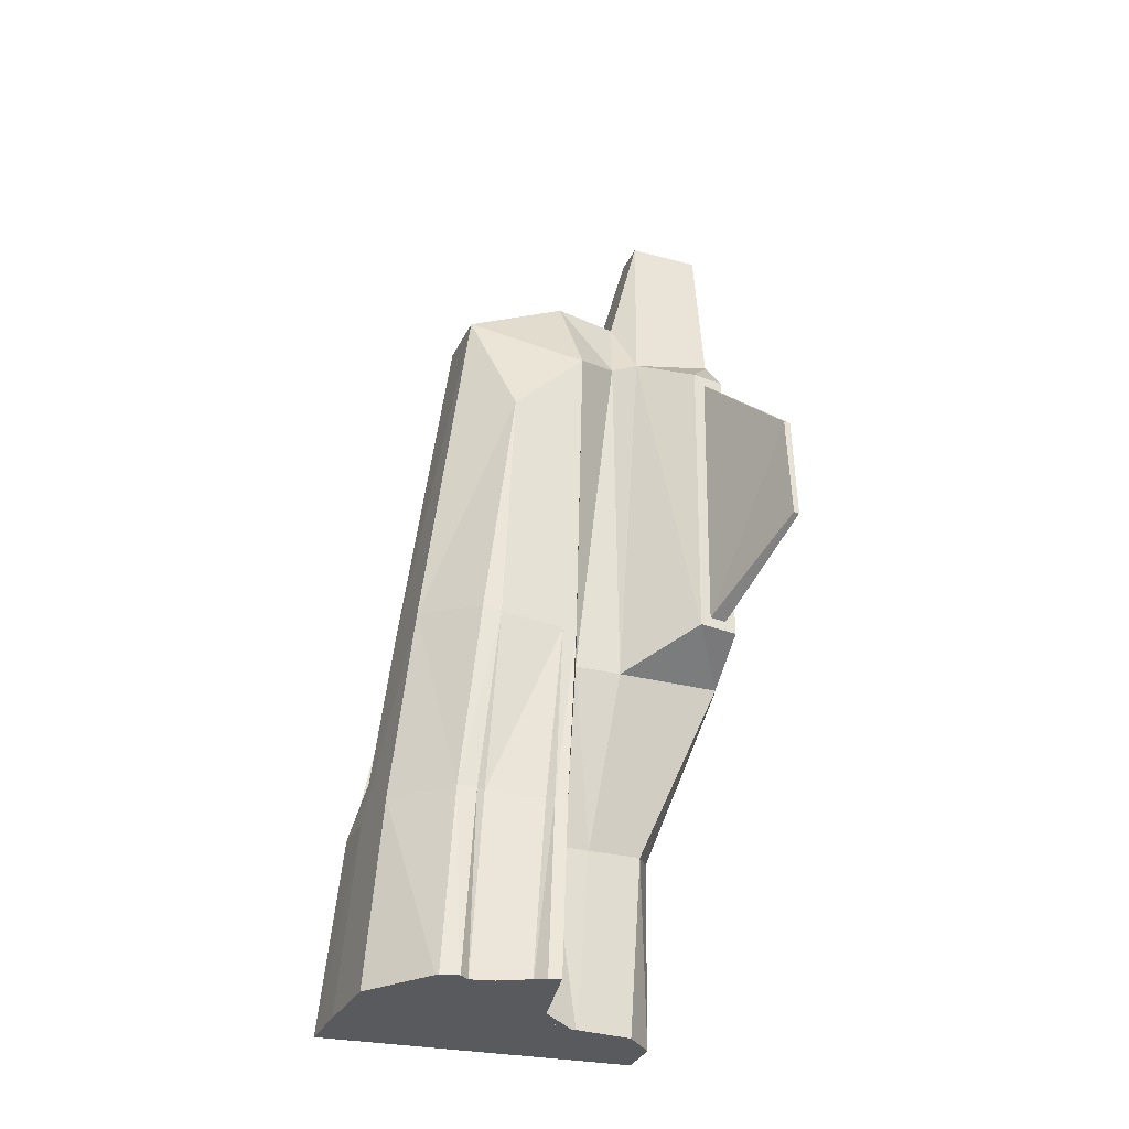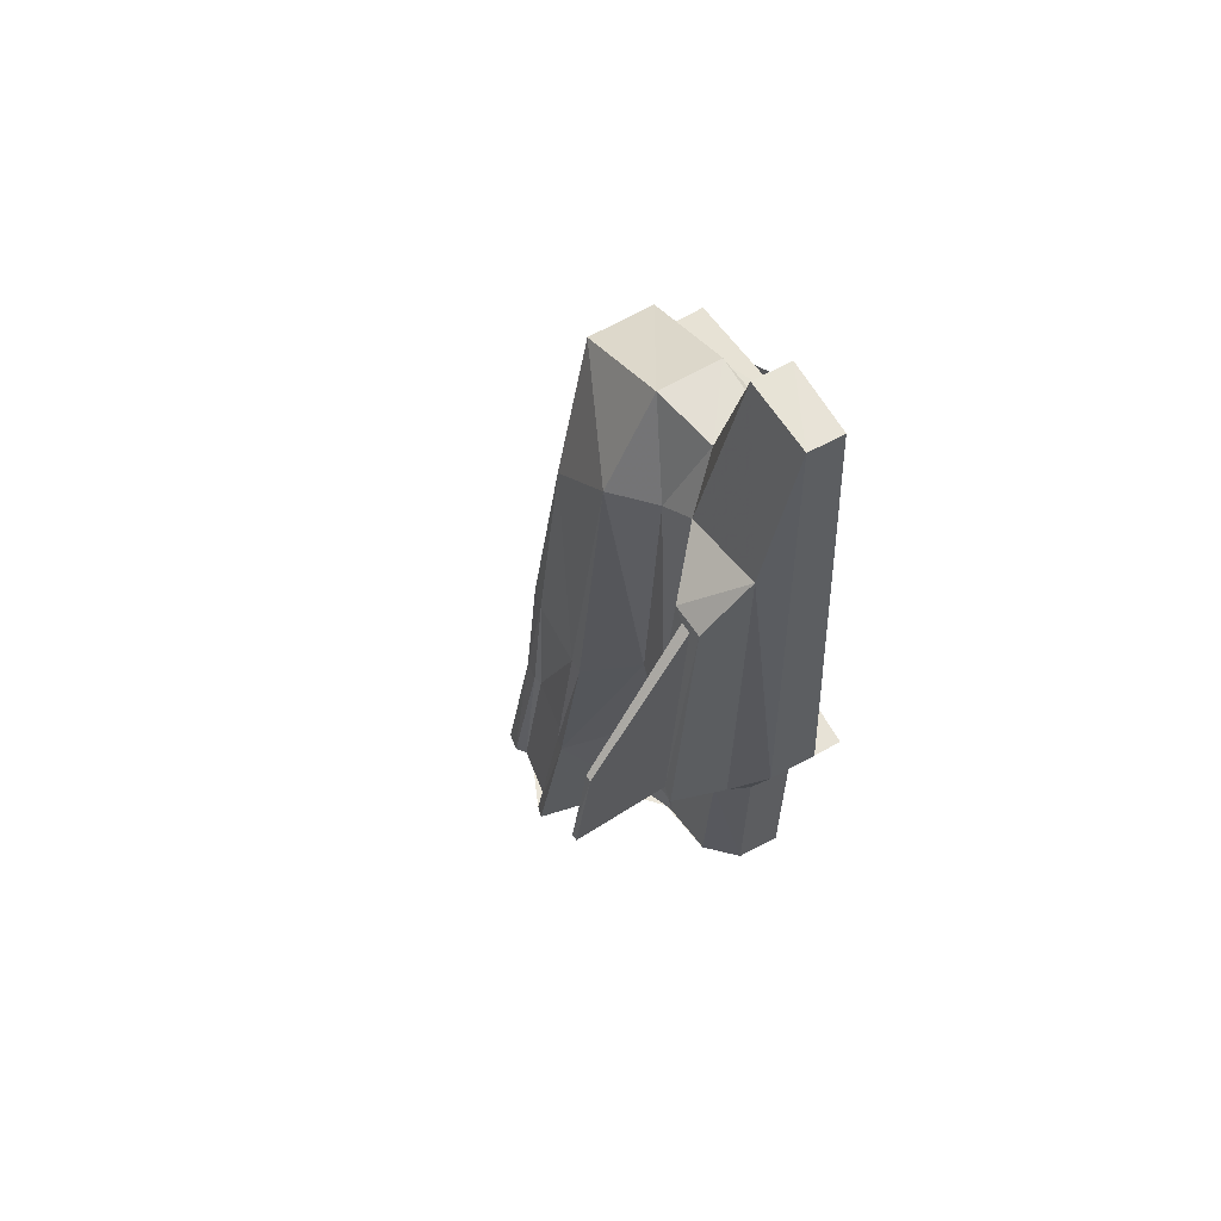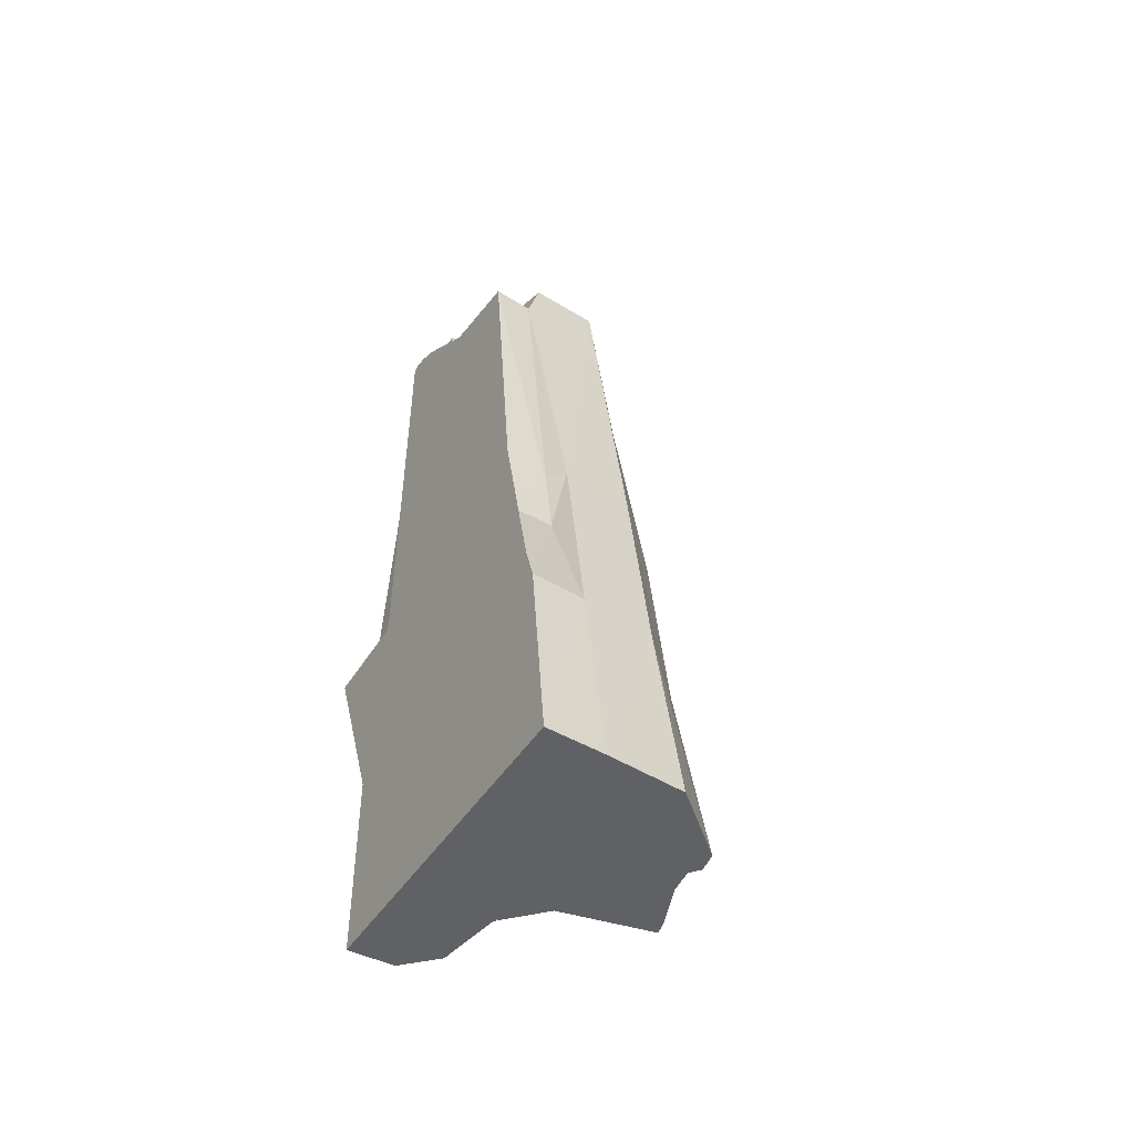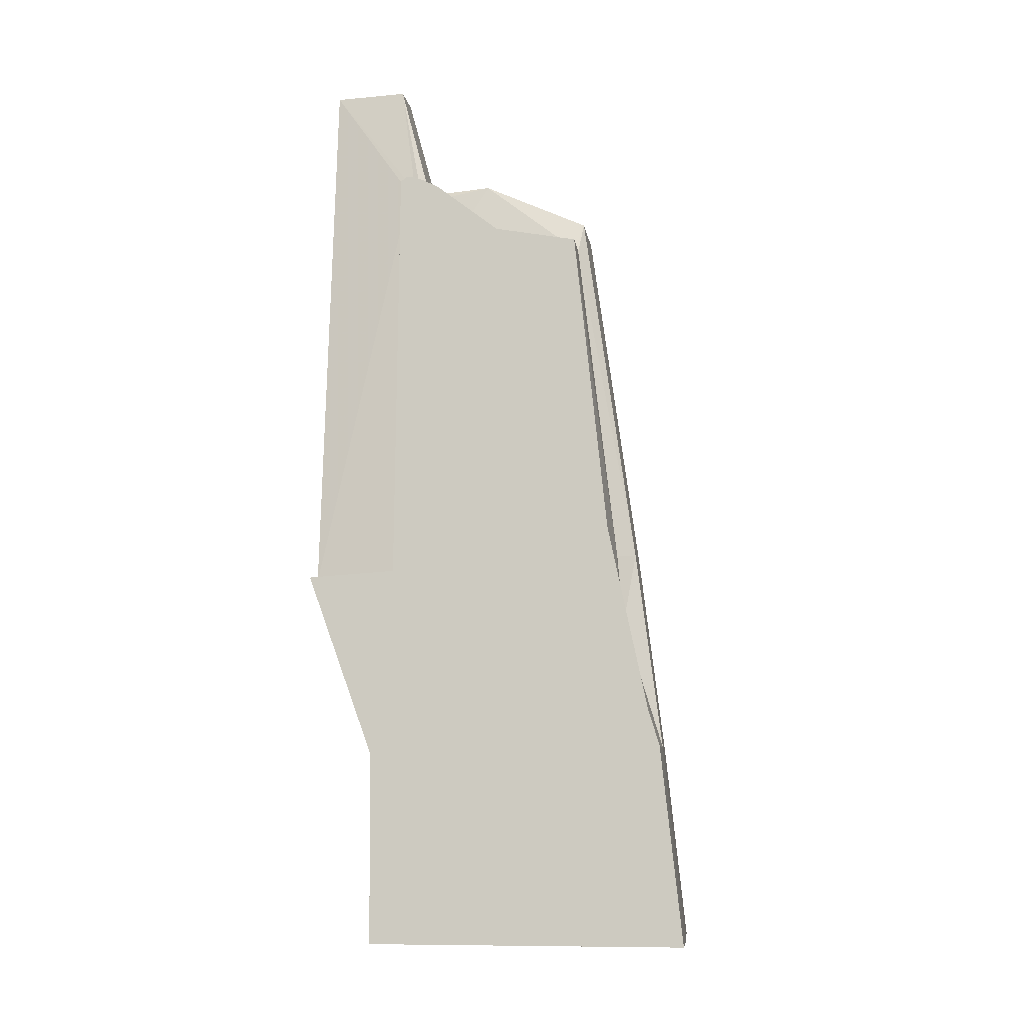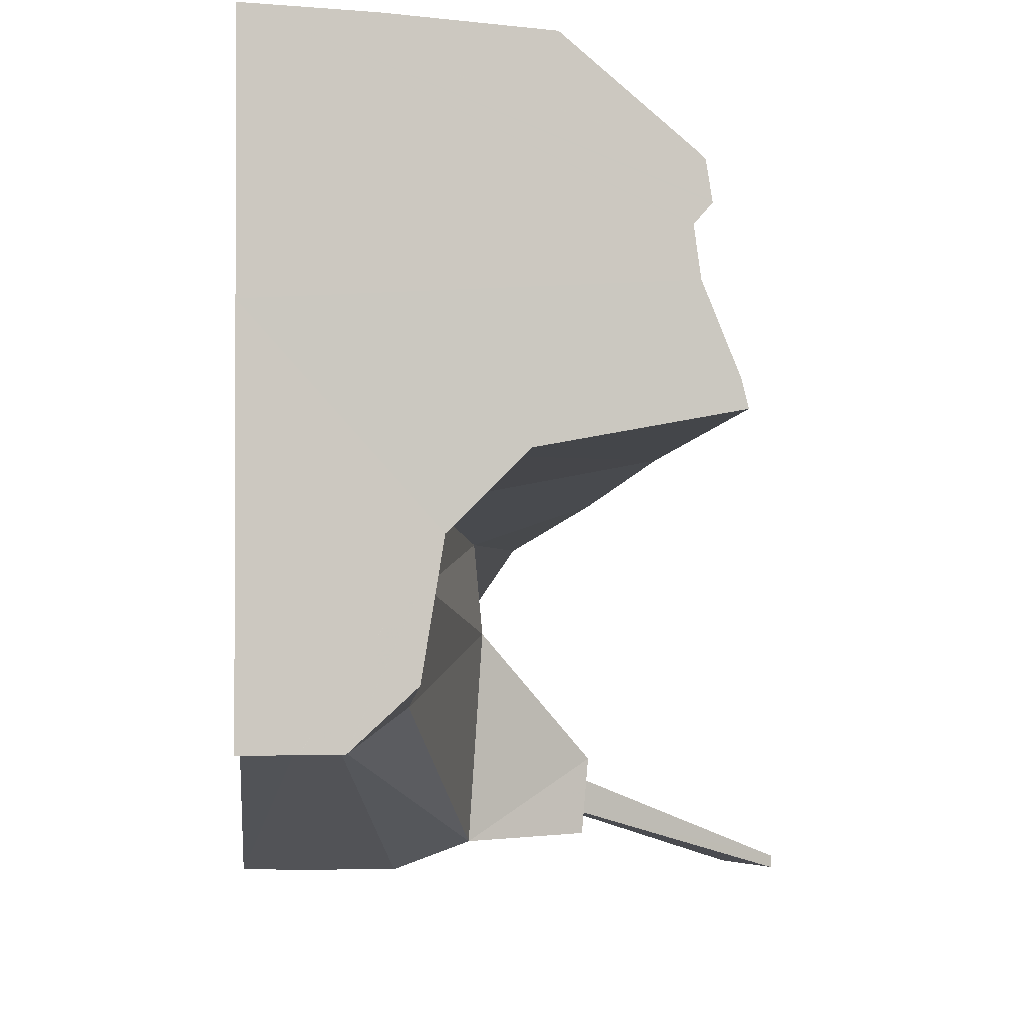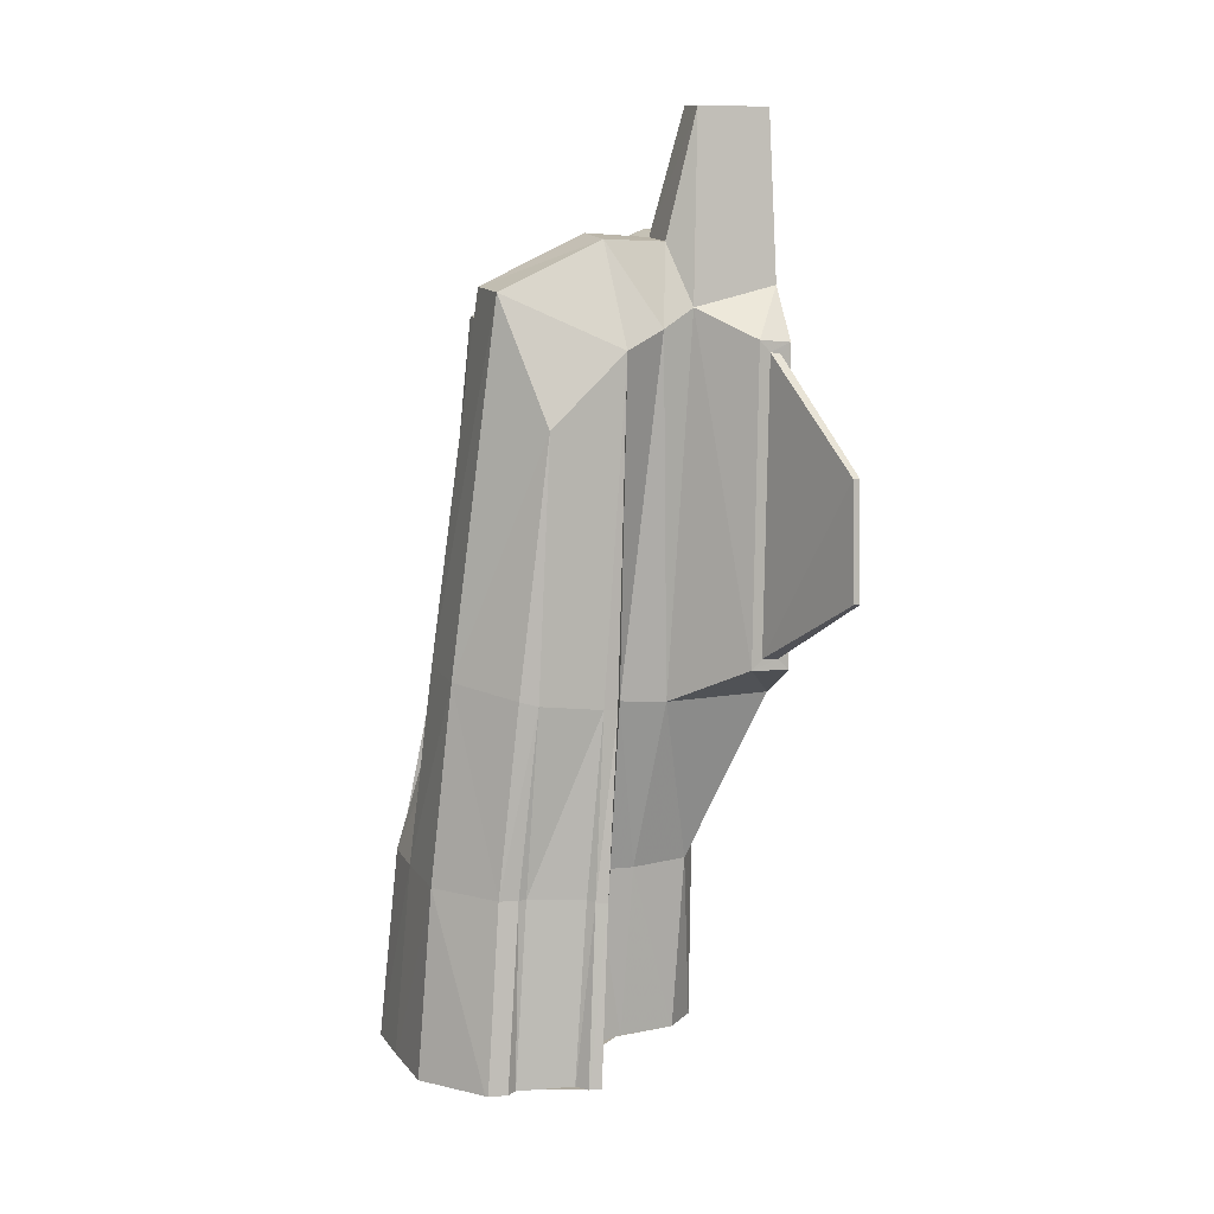
<metadata>
{"format":"obj","ext":"obj","renderer":"f3d","projection":"perspective","resolution":1024,"background":"white","views":[{"elev":-28.2,"azim":-109.3,"up":"+Z"},{"elev":60.9,"azim":-29.4,"up":"+Z"},{"elev":-48.9,"azim":147.9,"up":"+Z"},{"elev":-10.1,"azim":100.6,"up":"+Z"},{"elev":-2.1,"azim":176.5,"up":"+Y"},{"elev":11.9,"azim":-107.1,"up":"+Z"}]}
</metadata>
<code>
v -1.207 -4.061 20.2
v -2.467e-08 -3.004 17.35
v -2.821 0.3988 17.42
v -3.065 0.9944 14.55
v -4.482 -4.153 21.88
v 0 -2.619 25.19
v -0.4152 -2.975 14.42
v -2.904 -0.6127 17.35
v -1.374 -1.53 14.47
v 0 -1.98 26.76
v -1.331 -1.631 14.47
v 0 -2.977 14.39
v -3.344 -0.5187 14.57
v -3.022 0.5263 14.55
v -1.802 -3.827 20.01
v -1.753 0.3645 26.15
v -0.7364 0.3895 26.17
v -5.615e-09 -3.767 20.22
v 0 1.618 17.44
v -0.4149 -2.975 14.42
v 0 -0.572 25.87
v -0.5847 -2.405 26.91
v -2.793 -0.9101 20.18
v -0.7926 1.189 20.53
v -1.599 -1.024 14.48
v -0.4124 -3.004 17.35
v -1.777 -3.885 26.18
v -1.012 1.887 14.44
v -2.737 0.345 20.38
v 0 0.4226 24.83
v -0.773 -2.783 28.78
v -2.812 -3.185 20.61
v -0.722 -2.975 14.43
v -1.44 -2.265 26.82
v -2.782 -3.36 20.77
v -0.6134 0.9127 20.5
v -0.5549 -1.757 26.07
v -2.467e-08 -3.004 17.35
v -2.12 1.794 14.5
v -4.276 -4.194 23.64
v 0 -2.628 24.22
v -2.508 -3.838 25.4
v -0.4153 -2.975 14.42
v 0 0 25.19
v -1.66 -1.253 26.88
v -2.537 -3.664 25.24
v -2.773 0.2703 17.41
v -3.071 0.1568 14.55
v -0.05781 1.942 14.39
v 0 -2.652 21.59
v -3.342 -0.5067 14.57
v 0 -2.403 26.95
v -1.228 -2.71 17.27
v 0 -2.503 26.95
v -1.933 1.506 17.44
v -0.5919 -2.501 26.93
v -1.614e-08 -3.842 19.62
v -3.003 -0.7173 17.34
v 0 0 14.39
v 0 -2.664 20.28
v -1.213 -2.505 14.46
v 0 1.712 16.56
v 0 0.3328 25.69
v -2.486 -1.358 25.34
v 0 1.002 19.43
v -3.137 -0.3078 14.55
v -0.5574 -1.988 26.75
v -0.7172 -3.004 17.35
v 0 -4.057 20.2
v -1.347 -2.783 28.77
v -3.145 0.6829 14.55
v -1.345 -1.831 17.23
v -2.545 -0.1911 24.24
v 0 0.3856 25.19
v -0.7712 -3.921 28.76
v 0 -2.975 14.42
v -0.7244 -2.974 14.43
v -0.7005 -1.25 26.93
v -1.847 -1.449 20.04
v -0.5934 0.3107 25.67
v -1.646 -1.015 14.48
v 0 0.8795 20.49
v -3.101 0.9597 14.55
v -4.492 -4.058 21.89
v 0 0.7637 21.59
v -0.4152 -2.975 14.42
v -2.556 -3.337 25.45
v -0.4822 -2.975 14.42
v -3.038 -0.9011 17.31
v -2.556 -3.503 25.26
v -0.4521 -4.061 20.2
v -2.461e-08 -2.997 16.65
v 0 0 21.59
v -0.9175 1.895 14.44
v 0 -2.661 20.65
v -2.016 -2.059 25.59
v -3.149 -0.3617 14.56
v -0.6552 1 19.43
v -2.787 0.6915 17.43
v -0.5895 -2.603 26.89
v -2.544e-08 -3.098 17.61
v 0 0 17.99
v -1.332 -1.625 14.47
v 0 1.944 14.39
v 0 -1.754 26.11
v -3.143 -0.3558 14.56
v 0 -2.262 26.9
v -0.815 1.588 17.44
v -1.301 -3.921 28.76
v 0 -2.603 26.89
v -3.147 0.6693 14.55
v -1.869 1.133 20.52
v -1.911 -2.166 20
v 0 1.448 17.99
v -1.21 -2.525 14.46
v 0 0 25.76
v -0.6778 -2.264 26.86
v -2.794 0.06566 20.31
v -2.785 -1.126 20.16
v -0.3809 -2.664 20.28
v -3.387 -0.6962 14.57
v -1.877 -2.562 25.89
v -3.02 0.5204 14.55
v -4.28 -4.091 23.64
v 0 0.837 20.89
v -2.757 -3.791 20.57
v -0.7206 -2.975 14.43
v -1.367 -1.219 17.25
v -2.757 -3.623 20.75
f 5 40 84
f 84 129 5
f 5 129 40
f 84 40 124
f 35 129 84
f 40 129 46
f 124 35 84
f 40 46 124
f 35 32 129
f 129 42 46
f 90 35 124
f 124 46 90
f 90 32 35
f 129 32 126
f 126 42 129
f 46 42 90
f 87 32 90
f 32 15 126
f 126 15 42
f 90 42 87
f 87 122 32
f 113 15 32
f 42 15 27
f 42 27 87
f 87 27 122
f 32 122 113
f 113 53 15
f 1 27 15
f 122 27 70
f 122 96 113
f 72 53 113
f 68 15 53
f 1 15 68
f 109 27 1
f 34 122 70
f 70 27 109
f 96 122 34
f 113 96 79
f 113 79 72
f 115 53 72 61
f 33 68 53 77
f 68 91 1
f 1 75 109
f 34 70 117
f 70 109 31
f 34 45 96
f 96 64 79
f 72 79 128
f 77 53 115
f 61 72 11
f 127 26 68 33
f 26 91 68
f 91 75 1
f 31 109 75
f 78 34 117
f 117 70 31
f 45 34 78
f 96 45 64
f 79 64 119
f 11 72 128 103
f 128 79 89
f 88 86 26 127
f 91 26 69
f 75 91 100
f 56 31 75
f 117 67 78
f 117 31 22
f 17 45 78
f 16 64 45
f 89 79 119
f 64 23 119
f 103 128 25 9
f 25 128 89 81
f 43 86 88
f 38 26 86 2
f 91 69 120
f 69 26 38 101 57
f 100 56 75
f 100 91 120
f 22 31 56
f 117 107 67
f 78 67 37
f 22 107 117
f 17 78 80
f 16 45 17
f 73 64 16
f 89 119 58
f 73 23 64
f 58 119 23
f 81 89 121
f 7 86 43
f 2 86 76 92
f 120 69 18 60
f 56 100 54
f 120 110 100
f 54 22 56
f 67 107 10
f 80 78 37
f 67 105 37
f 52 107 22
f 80 24 17
f 24 16 17
f 112 73 16
f 13 89 58 51
f 118 23 73
f 23 8 58
f 121 89 13
f 20 86 7
f 12 76 86 20
f 60 95 50 41 6 110 120
f 54 100 110
f 52 22 54
f 10 105 67
f 37 105 80
f 36 24 80
f 112 16 24
f 29 73 112
f 51 58 97
f 29 118 73
f 47 23 118
f 8 23 47
f 97 58 8 106
f 80 105 21 116 63
f 80 63 36
f 98 24 36
f 108 112 24
f 112 99 29
f 29 99 118
f 3 47 118
f 106 8 47 66
f 36 63 74 30 85 125 82
f 36 65 98
f 108 24 98
f 55 112 108
f 55 99 112
f 118 99 3
f 123 47 3 14
f 66 47 123 48
f 82 65 36
f 65 114 19 98
f 98 19 108
f 28 55 108 94
f 83 99 55 4
f 111 3 99 71
f 14 3 111
f 49 108 19 62 104
f 39 55 28
f 94 108 49
f 71 99 83
f 4 55 39
f 57 18 69
f 102 95 60 18 57 101
f 59 102 101 38 2 92
f 95 102 93 50
f 59 92 76 12
f 62 102 59 104
f 125 93 102 114 65 82
f 50 93 41
f 9 59 12 20 7 43 88 127 33 77 115 61 11 103
f 114 102 62 19
f 104 59 48 123 14 111 71 83 4 39 28 94 49
f 85 93 125
f 41 93 44 6
f 48 59 9 25 81 121 13 51 97 106 66
f 30 44 93 85
f 44 21 105 10 107 52 54 110 6
f 74 44 30
f 21 44 116
f 116 44 74 63

</code>
